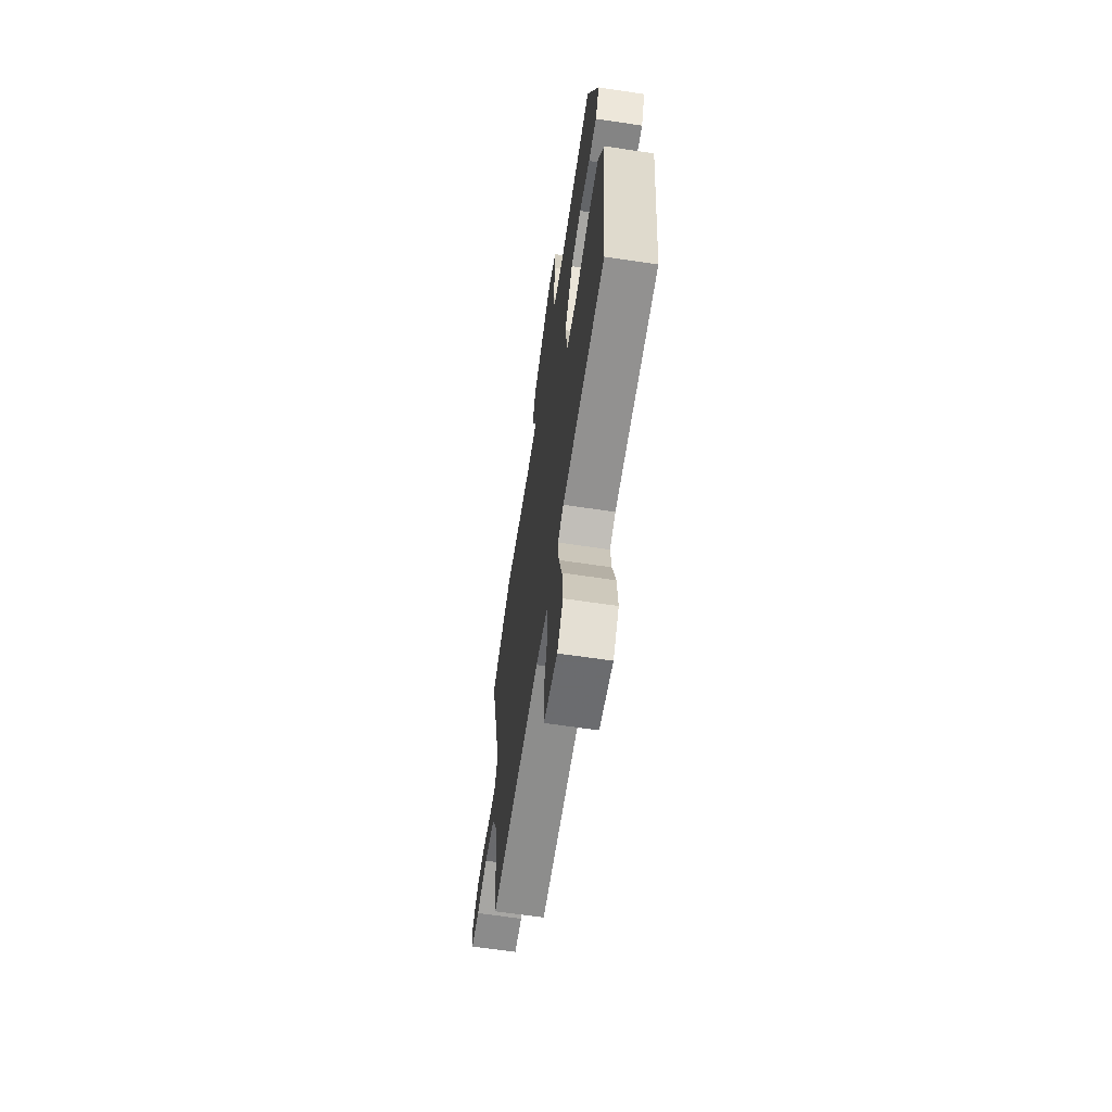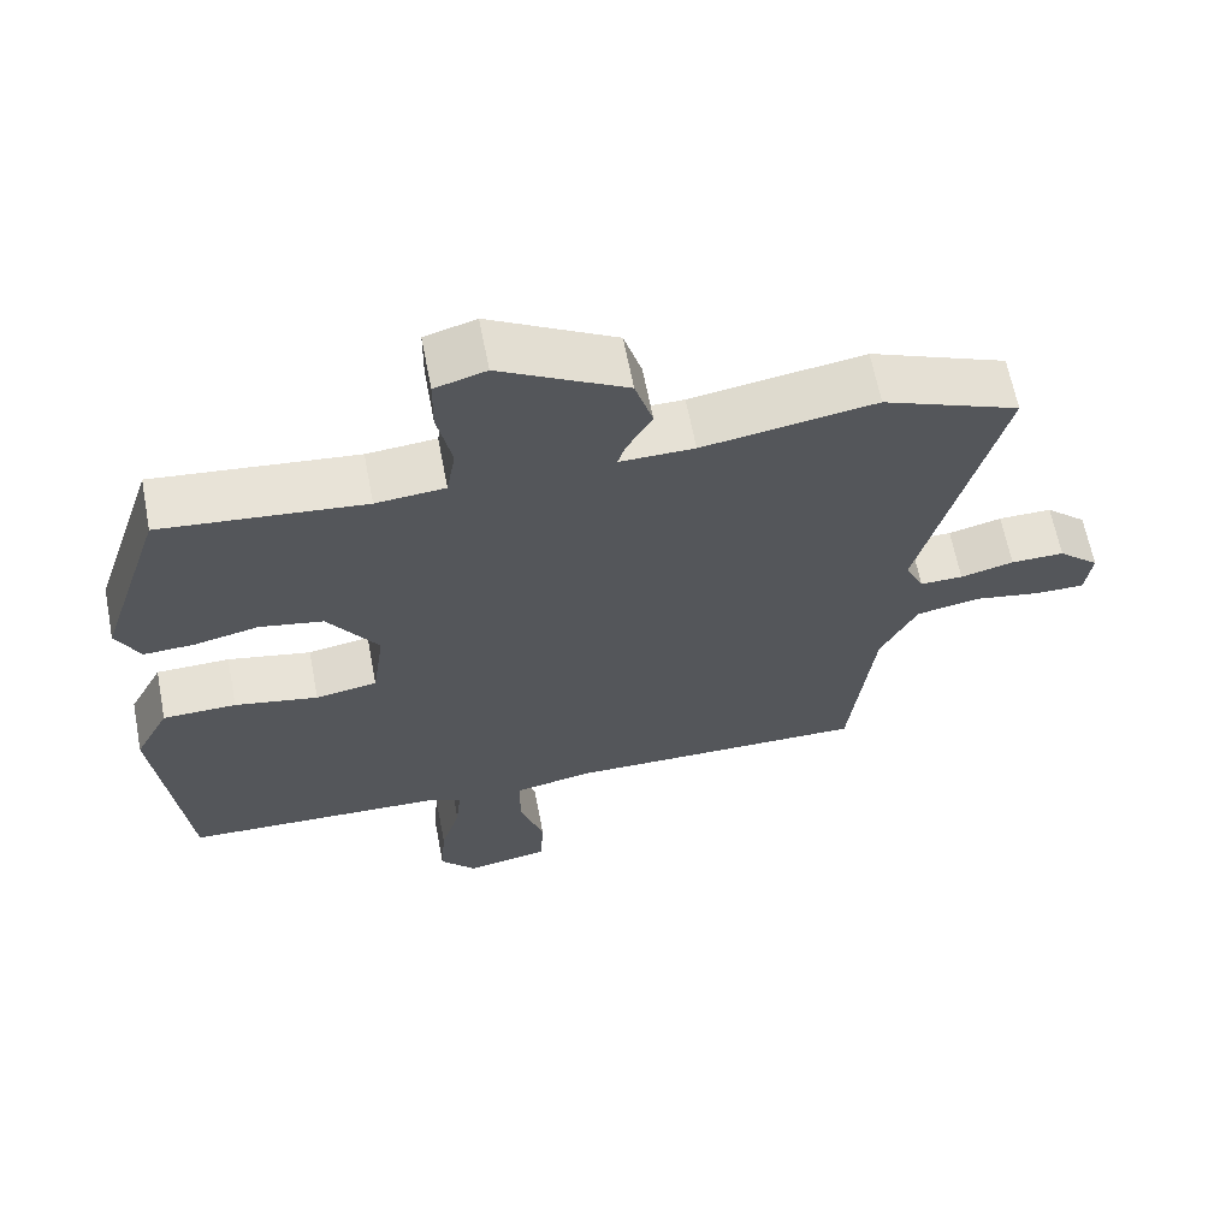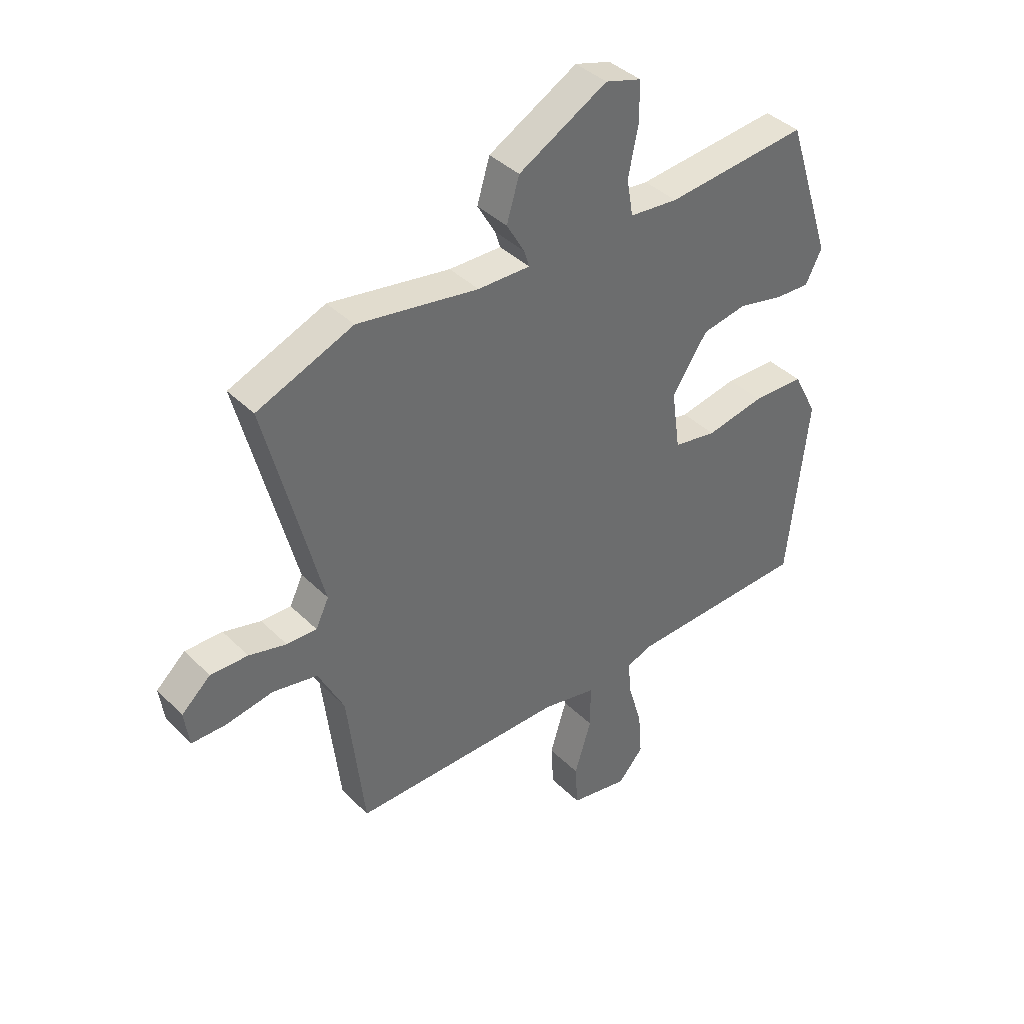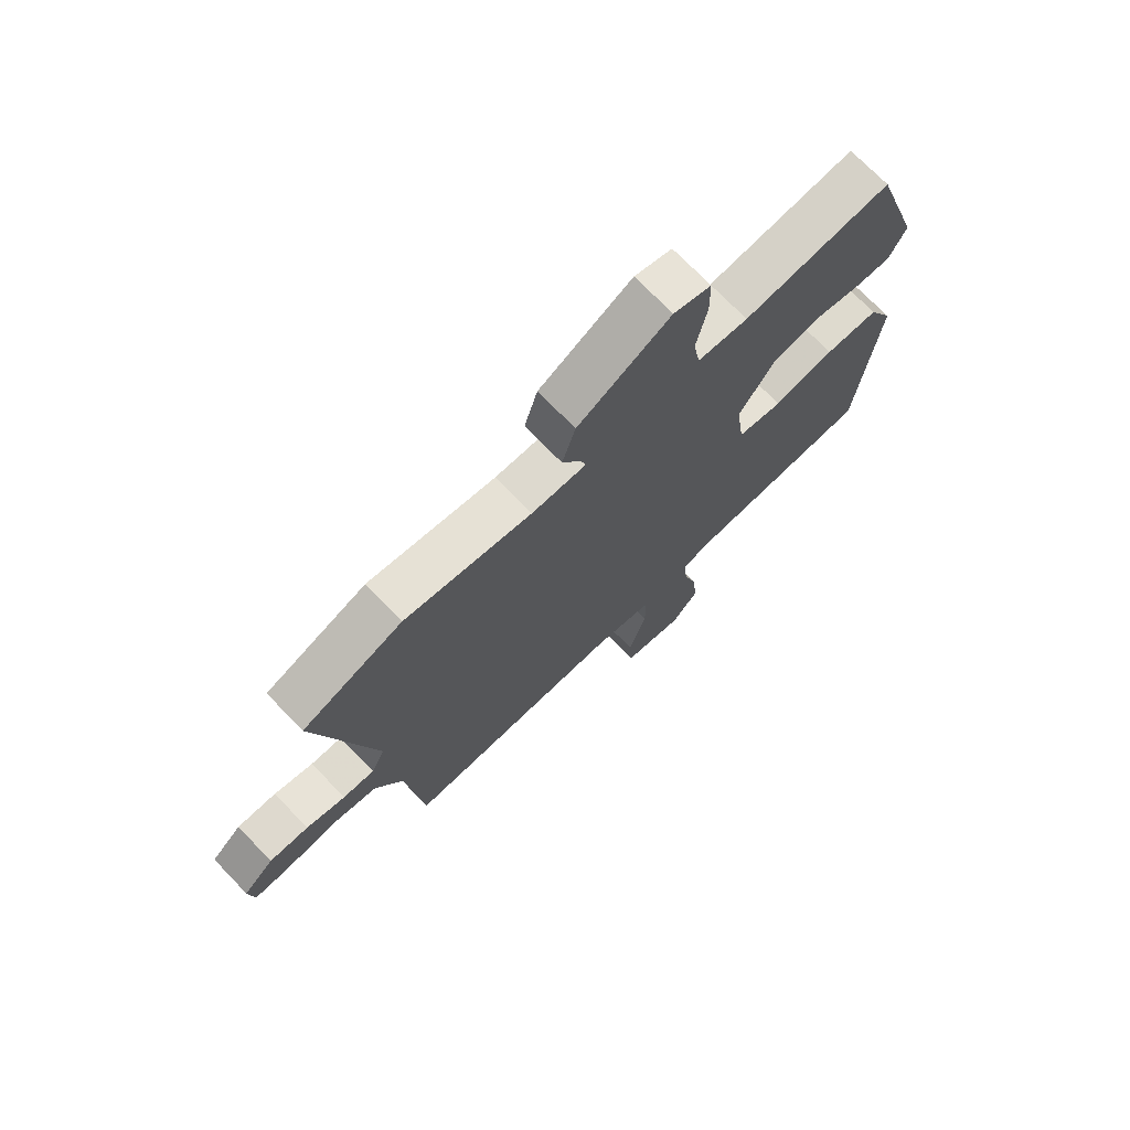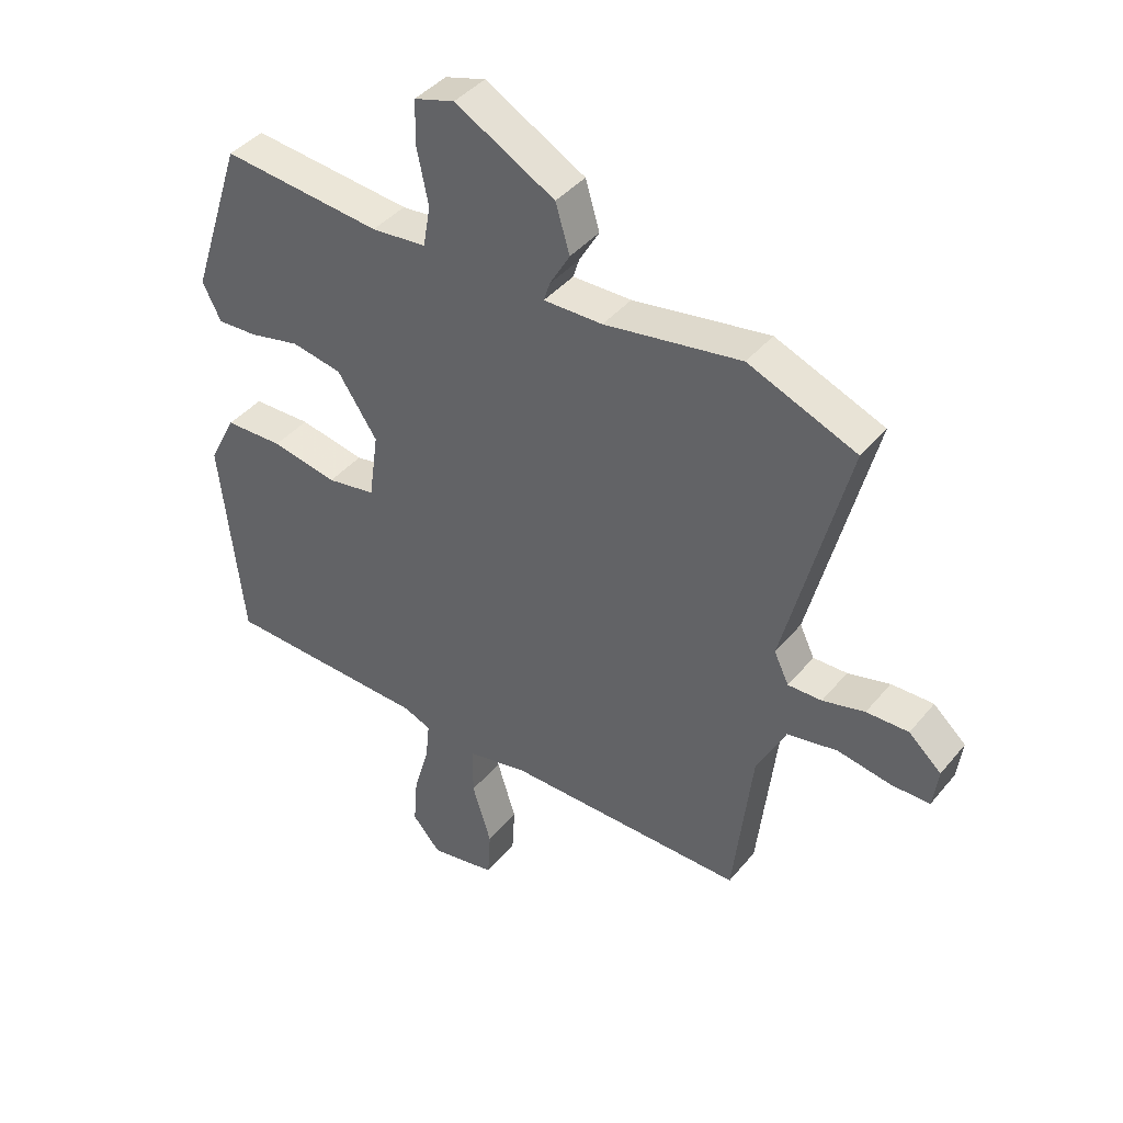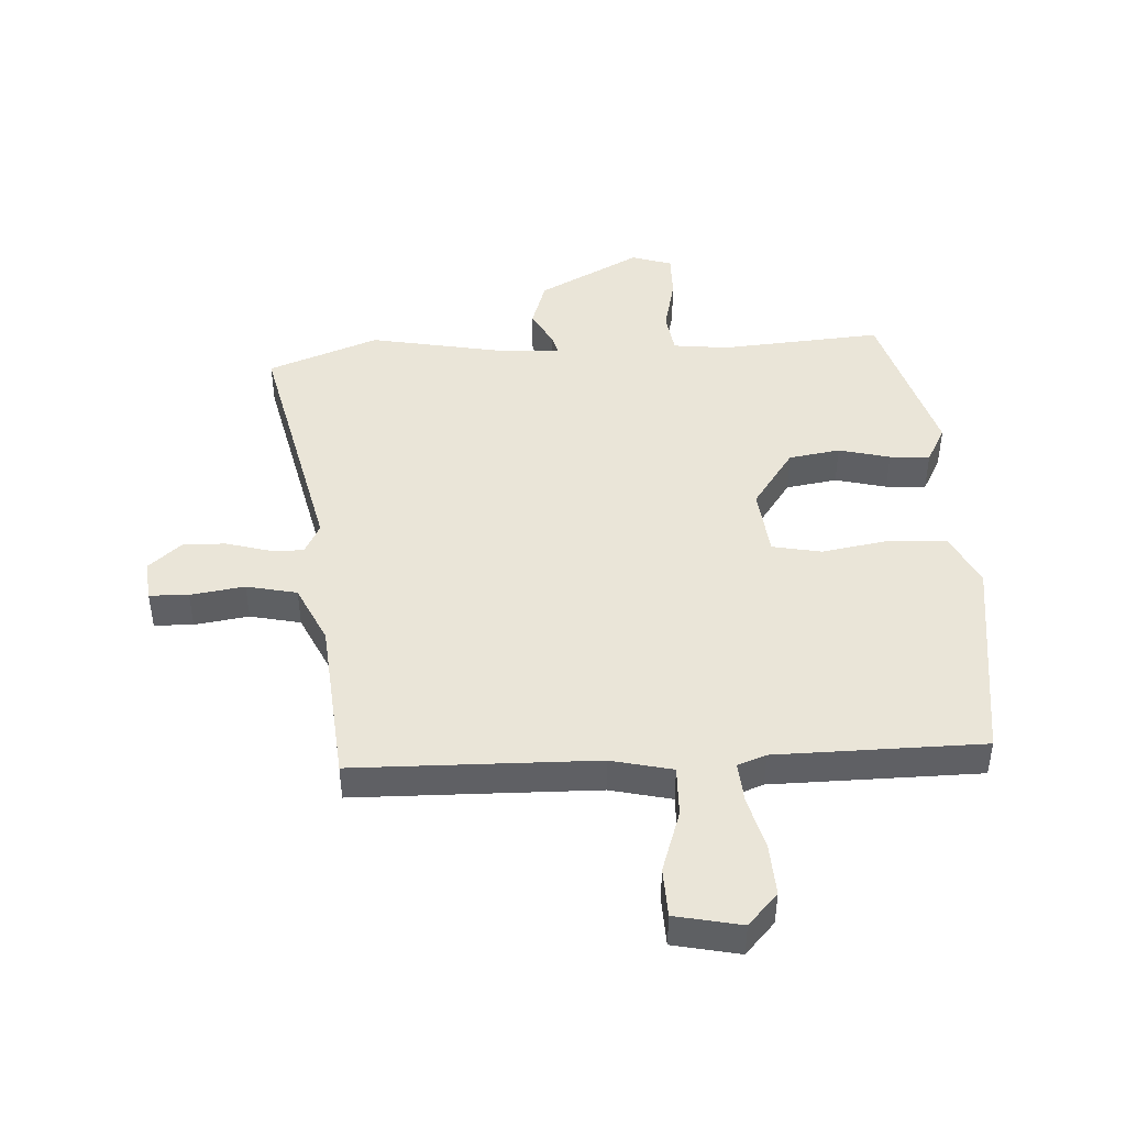
<metadata>
{"format":"obj","ext":"obj","renderer":"f3d","projection":"perspective","resolution":1024,"background":"white","views":[{"elev":-63.9,"azim":-98.6,"up":"+Z"},{"elev":64.1,"azim":-10.9,"up":"+Z"},{"elev":39.3,"azim":140.5,"up":"+Z"},{"elev":72.2,"azim":136.1,"up":"+Z"},{"elev":41.2,"azim":35.7,"up":"+Z"},{"elev":45.1,"azim":178.4,"up":"+Y"}]}
</metadata>
<code>
v -0.494 0.07 -0.471
v -0.532 0.07 -0.12
v -0.486 0.07 -0.031
v -0.388 0.07 -0.029
v -0.277 0.07 -0.051
v -0.195 0.07 -0.037
v -0.179 0.07 0.077
v -0.246 0.07 0.178
v -0.331 0.07 0.194
v -0.417 0.07 0.175
v -0.484 0.07 0.172
v -0.515 0.07 0.234
v -0.428 0.07 0.5
v -0.159 0.07 0.472
v -0.067 0.07 0.48
v -0.055 0.07 0.55
v -0.074 0.07 0.643
v -0.073 0.07 0.718
v -0.005 0.07 0.738
v 0.163 0.07 0.644
v 0.187 0.07 0.564
v 0.153 0.07 0.505
v 0.143 0.07 0.473
v 0.242 0.07 0.474
v 0.472 0.07 0.511
v 0.654 0.07 0.437
v 0.549 0.07 0.028
v 0.574 0.07 -0.024
v 0.631 0.07 -0.023
v 0.702 0.07 -0.005
v 0.773 0.07 -0.004
v 0.828 0.07 -0.054
v 0.819 0.07 -0.121
v 0.754 0.07 -0.121
v 0.664 0.07 -0.105
v 0.579 0.07 -0.121
v 0.53 0.07 -0.218
v 0.498 0.07 -0.492
v 0.094 0.07 -0.488
v -0.009 0.07 -0.509
v -0.009 0.07 -0.593
v 0.023 0.07 -0.697
v 0.018 0.07 -0.779
v -0.093 0.07 -0.799
v -0.141 0.07 -0.744
v -0.134 0.07 -0.659
v -0.108 0.07 -0.57
v -0.101 0.07 -0.503
v -0.148 0.07 -0.484
v -0.494 0 -0.471
v -0.532 0 -0.12
v -0.486 0 -0.031
v -0.388 0 -0.029
v -0.277 0 -0.051
v -0.195 0 -0.037
v -0.179 0 0.077
v -0.246 0 0.178
v -0.331 0 0.194
v -0.417 0 0.175
v -0.484 0 0.172
v -0.515 0 0.234
v -0.428 0 0.5
v -0.159 0 0.472
v -0.067 0 0.48
v -0.055 0 0.55
v -0.074 0 0.643
v -0.073 0 0.718
v -0.005 0 0.738
v 0.163 0 0.644
v 0.187 0 0.564
v 0.153 0 0.505
v 0.143 0 0.473
v 0.242 0 0.474
v 0.472 0 0.511
v 0.654 0 0.437
v 0.549 0 0.028
v 0.574 0 -0.024
v 0.631 0 -0.023
v 0.702 0 -0.005
v 0.773 0 -0.004
v 0.828 0 -0.054
v 0.819 0 -0.121
v 0.754 0 -0.121
v 0.664 0 -0.105
v 0.579 0 -0.121
v 0.53 0 -0.218
v 0.498 0 -0.492
v 0.094 0 -0.488
v -0.009 0 -0.509
v -0.009 0 -0.593
v 0.023 0 -0.697
v 0.018 0 -0.779
v -0.093 0 -0.799
v -0.141 0 -0.744
v -0.134 0 -0.659
v -0.108 0 -0.57
v -0.101 0 -0.503
v -0.148 0 -0.484
f 45 46 47
f 44 45 47
f 43 44 47
f 42 43 47
f 41 42 47
f 40 41 47 48
f 39 40 48 49
f 3 4 5
f 2 3 5
f 1 2 5
f 49 1 5
f 39 49 5
f 38 39 5
f 37 38 5
f 33 34 35
f 32 33 35
f 31 32 35
f 30 31 35
f 29 30 35
f 28 29 35 36
f 37 5 6
f 36 37 6
f 28 36 6
f 27 28 6
f 27 6 7
f 26 27 7
f 25 26 7
f 24 25 7
f 20 21 22
f 19 20 22
f 18 19 22
f 17 18 22
f 16 17 22
f 15 16 22 23
f 14 15 23
f 12 13 14
f 11 12 14
f 10 11 14
f 9 10 14
f 8 9 14 23
f 7 8 23 24
f 96 95 94
f 96 94 93
f 96 93 92
f 96 92 91
f 96 91 90
f 97 96 90 89
f 98 97 89 88
f 54 53 52
f 54 52 51
f 54 51 50
f 54 50 98
f 54 98 88
f 54 88 87
f 54 87 86
f 84 83 82
f 84 82 81
f 84 81 80
f 84 80 79
f 84 79 78
f 85 84 78 77
f 55 54 86
f 55 86 85
f 55 85 77
f 55 77 76
f 56 55 76
f 56 76 75
f 56 75 74
f 56 74 73
f 71 70 69
f 71 69 68
f 71 68 67
f 71 67 66
f 71 66 65
f 72 71 65 64
f 72 64 63
f 63 62 61
f 63 61 60
f 63 60 59
f 63 59 58
f 72 63 58 57
f 73 72 57 56
f 1 50 51 2
f 2 51 52 3
f 3 52 53 4
f 4 53 54 5
f 5 54 55 6
f 6 55 56 7
f 7 56 57 8
f 8 57 58 9
f 9 58 59 10
f 10 59 60 11
f 11 60 61 12
f 12 61 62 13
f 13 62 63 14
f 14 63 64 15
f 15 64 65 16
f 16 65 66 17
f 17 66 67 18
f 18 67 68 19
f 19 68 69 20
f 20 69 70 21
f 21 70 71 22
f 22 71 72 23
f 23 72 73 24
f 24 73 74 25
f 25 74 75 26
f 26 75 76 27
f 27 76 77 28
f 28 77 78 29
f 29 78 79 30
f 30 79 80 31
f 31 80 81 32
f 32 81 82 33
f 33 82 83 34
f 34 83 84 35
f 35 84 85 36
f 36 85 86 37
f 37 86 87 38
f 38 87 88 39
f 39 88 89 40
f 40 89 90 41
f 41 90 91 42
f 42 91 92 43
f 43 92 93 44
f 44 93 94 45
f 45 94 95 46
f 46 95 96 47
f 47 96 97 48
f 48 97 98 49
f 49 98 50 1

</code>
